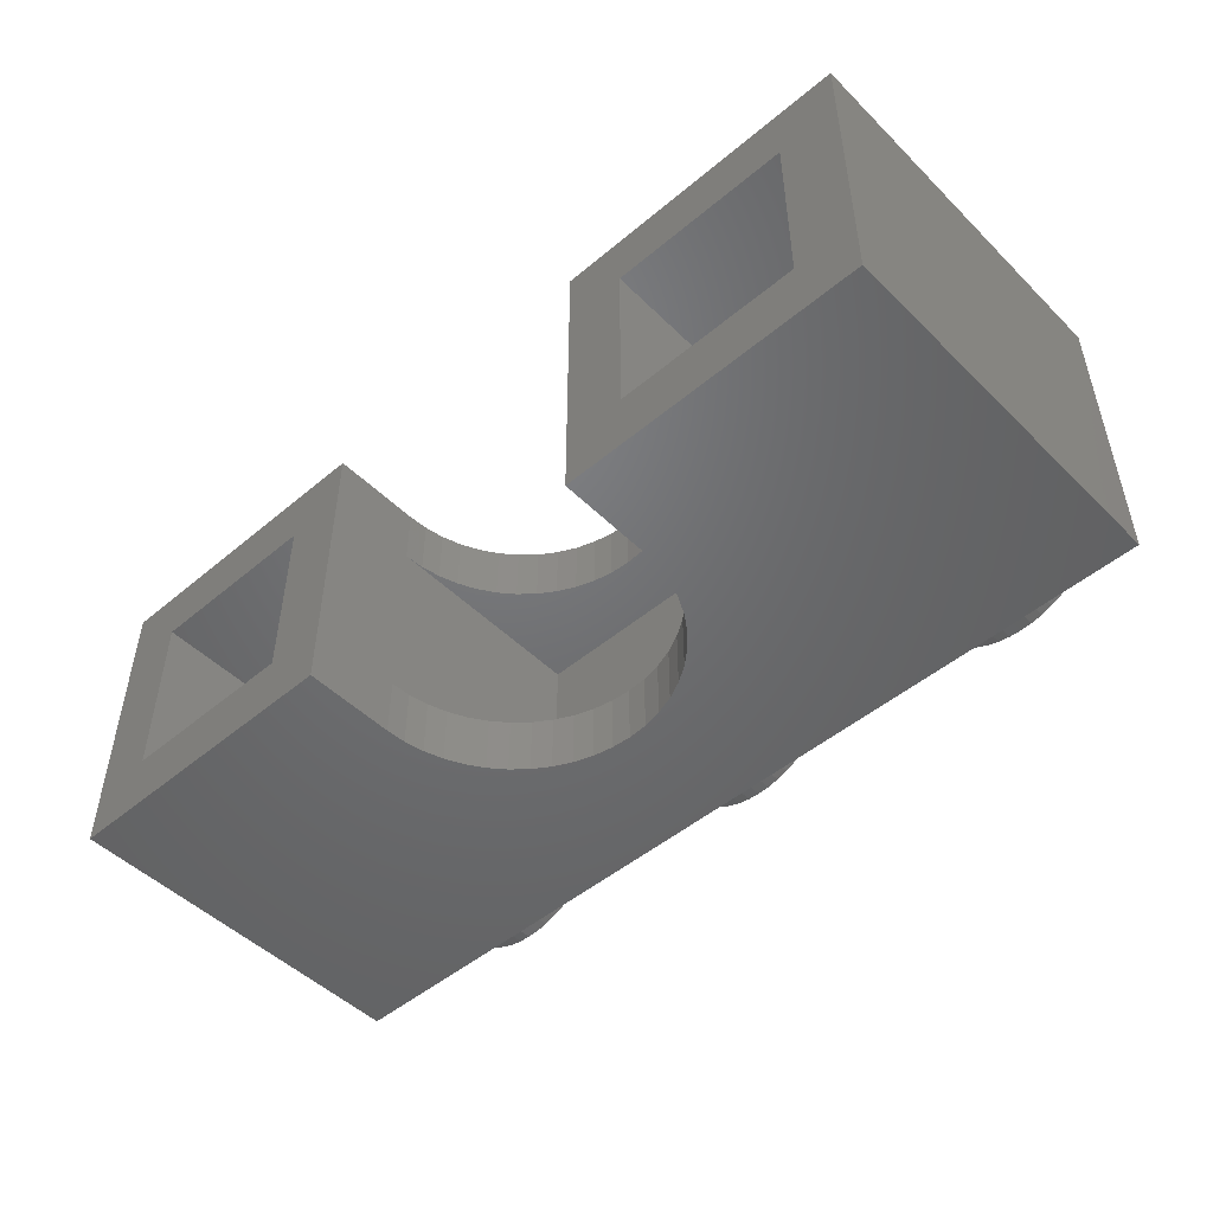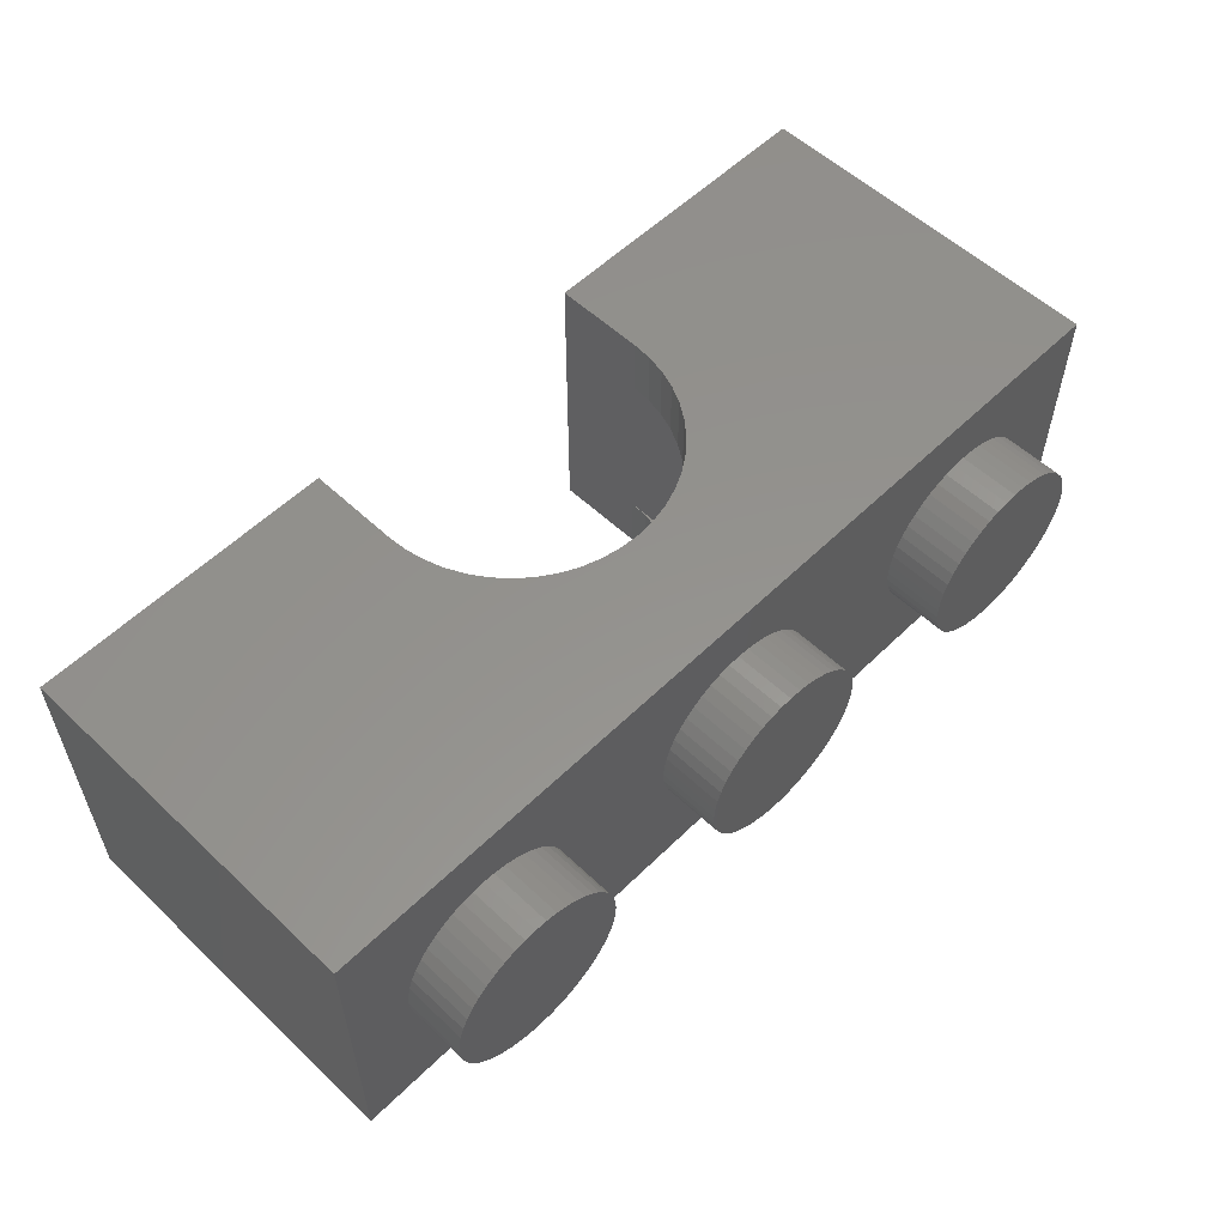
<metadata>
{"format":"stl","ext":"stl","renderer":"f3d","projection":"perspective","resolution":1024,"background":"white","views":[{"elev":-49.2,"azim":-137.2,"up":"+Z"},{"elev":56.1,"azim":-45.5,"up":"+Z"}]}
</metadata>
<code>
# stl→obj: 431 verts, 696 faces
v 12 9.6 4
v 10.4 9.6 2.4
v 5.6 9.6 2.4
v 4 9.6 4
v 5.6 9.6 -2.4
v 4 9.6 -4
v 10.4 9.6 -2.4
v 12 9.6 -4
v -4 9.6 4
v -5.6 9.6 2.4
v -10.4 9.6 2.4
v -12 9.6 4
v -10.4 9.6 -2.4
v -12 9.6 -4
v -5.6 9.6 -2.4
v -4 9.6 -4
v 5.6 1.6 2.4
v 10.4 1.6 2.4
v 10.4 1.6 -2.4
v 5.6 1.6 -2.4
v -10.4 1.6 2.4
v -5.6 1.6 2.4
v -5.6 1.6 -2.4
v -10.4 1.6 -2.4
v -4 7.2 4
v -4 7.2 -4
v 4 7.2 -4
v 4 7.2 4
v 3.966 6.678 4
v 4 7.2 2.4
v 3.966 6.678 2.4
v 3.864 6.165 4
v 3.864 6.165 2.4
v 3.696 5.669 4
v 3.696 5.669 2.4
v 3.464 5.2 4
v 3.464 5.2 2.4
v 3.174 4.765 4
v 3.174 4.765 2.4
v 2.828 4.372 4
v 2.828 4.372 2.4
v 2.435 4.026 4
v 2.435 4.026 2.4
v 2 3.736 4
v 2 3.736 2.4
v 1.531 3.504 4
v 1.531 3.504 2.4
v 1.035 3.336 4
v 1.035 3.336 2.4
v 0.522 3.234 4
v 0.522 3.234 2.4
v 0 3.2 4
v 0 3.2 2.4
v -0.522 3.234 4
v -0.522 3.234 2.4
v -1.035 3.336 4
v -1.035 3.336 2.4
v -1.531 3.504 4
v -1.531 3.504 2.4
v -2 3.736 4
v -2 3.736 2.4
v -2.435 4.026 4
v -2.435 4.026 2.4
v -2.828 4.372 4
v -2.828 4.372 2.4
v -3.174 4.765 4
v -3.174 4.765 2.4
v -3.464 5.2 4
v -3.464 5.2 2.4
v -3.696 5.669 4
v -3.696 5.669 2.4
v -3.864 6.165 4
v -3.864 6.165 2.4
v -3.966 6.678 4
v -3.966 6.678 2.4
v -4 7.2 2.4
v 3.966 6.678 -4
v 4 7.2 -2.4
v 3.966 6.678 -2.4
v 3.864 6.165 -4
v 3.864 6.165 -2.4
v 3.696 5.669 -4
v 3.696 5.669 -2.4
v 3.464 5.2 -4
v 3.464 5.2 -2.4
v 3.174 4.765 -4
v 3.174 4.765 -2.4
v 2.828 4.372 -4
v 2.828 4.372 -2.4
v 2.435 4.026 -4
v 2.435 4.026 -2.4
v 2 3.736 -4
v 2 3.736 -2.4
v 1.531 3.504 -4
v 1.531 3.504 -2.4
v 1.035 3.336 -4
v 1.035 3.336 -2.4
v 0.522 3.234 -4
v 0.522 3.234 -2.4
v 0 3.2 -4
v 0 3.2 -2.4
v -0.522 3.234 -4
v -0.522 3.234 -2.4
v -1.035 3.336 -4
v -1.035 3.336 -2.4
v -1.531 3.504 -4
v -1.531 3.504 -2.4
v -2 3.736 -4
v -2 3.736 -2.4
v -2.435 4.026 -4
v -2.435 4.026 -2.4
v -2.828 4.372 -4
v -2.828 4.372 -2.4
v -3.174 4.765 -4
v -3.174 4.765 -2.4
v -3.464 5.2 -4
v -3.464 5.2 -2.4
v -3.696 5.669 -4
v -3.696 5.669 -2.4
v -3.864 6.165 -4
v -3.864 6.165 -2.4
v -3.966 6.678 -4
v -3.966 6.678 -2.4
v -4 7.2 -2.4
v 4 3.2 2.4
v -4 3.2 2.4
v 4 3.2 -2.4
v -4 3.2 -2.4
v -4 1.6 -2.4
v 4 1.6 2.4
v 4 1.6 -2.4
v -4 1.6 2.4
v 12 0 -4
v 12 0 4
v -12 0 4
v -12 0 -4
v -5.621 0 0.3132
v -5.6 -1.6 0
v -5.6 0 0
v -5.621 -1.6 0.3132
v -5.682 0 0.6211
v -5.682 -1.6 0.6211
v -5.783 0 0.9185
v -5.783 -1.6 0.9185
v -5.922 0 1.2
v -5.922 -1.6 1.2
v -6.096 0 1.461
v -6.096 -1.6 1.461
v -6.303 0 1.697
v -6.303 -1.6 1.697
v -6.539 0 1.904
v -6.539 -1.6 1.904
v -6.8 0 2.078
v -6.8 -1.6 2.078
v -7.082 0 2.217
v -7.082 -1.6 2.217
v -7.379 0 2.318
v -7.379 -1.6 2.318
v -7.687 0 2.379
v -7.687 -1.6 2.379
v -8 0 2.4
v -8 -1.6 2.4
v -8.313 0 2.379
v -8.313 -1.6 2.379
v -8.621 0 2.318
v -8.621 -1.6 2.318
v -8.918 0 2.217
v -8.918 -1.6 2.217
v -9.2 0 2.078
v -9.2 -1.6 2.078
v -9.461 0 1.904
v -9.461 -1.6 1.904
v -9.697 0 1.697
v -9.697 -1.6 1.697
v -9.904 0 1.461
v -9.904 -1.6 1.461
v -10.08 0 1.2
v -10.08 -1.6 1.2
v -10.22 0 0.9185
v -10.22 -1.6 0.9185
v -10.32 0 0.6211
v -10.32 -1.6 0.6211
v -10.38 0 0.3132
v -10.38 -1.6 0.3132
v -10.4 0 0
v -10.4 -1.6 0
v -10.38 0 -0.3132
v -10.38 -1.6 -0.3132
v -10.32 0 -0.6211
v -10.32 -1.6 -0.6211
v -10.22 0 -0.9185
v -10.22 -1.6 -0.9185
v -10.08 0 -1.2
v -10.08 -1.6 -1.2
v -9.904 0 -1.461
v -9.904 -1.6 -1.461
v -9.697 0 -1.697
v -9.697 -1.6 -1.697
v -9.461 0 -1.904
v -9.461 -1.6 -1.904
v -9.2 0 -2.078
v -9.2 -1.6 -2.078
v -8.918 0 -2.217
v -8.918 -1.6 -2.217
v -8.621 0 -2.318
v -8.621 -1.6 -2.318
v -8.313 0 -2.379
v -8.313 -1.6 -2.379
v -8 0 -2.4
v -8 -1.6 -2.4
v -7.687 0 -2.379
v -7.687 -1.6 -2.379
v -7.379 0 -2.318
v -7.379 -1.6 -2.318
v -7.082 0 -2.217
v -7.082 -1.6 -2.217
v -6.8 0 -2.078
v -6.8 -1.6 -2.078
v -6.539 0 -1.904
v -6.539 -1.6 -1.904
v -6.303 0 -1.697
v -6.303 -1.6 -1.697
v -6.096 0 -1.461
v -6.096 -1.6 -1.461
v -5.922 0 -1.2
v -5.922 -1.6 -1.2
v -5.783 0 -0.9185
v -5.783 -1.6 -0.9185
v -5.682 0 -0.6211
v -5.682 -1.6 -0.6211
v -5.621 0 -0.3132
v -5.621 -1.6 -0.3132
v -8 -1.6 0
v 2.379 0 0.3132
v 2.4 -1.6 0
v 2.4 0 0
v 2.379 -1.6 0.3132
v 2.318 0 0.6211
v 2.318 -1.6 0.6211
v 2.217 0 0.9185
v 2.217 -1.6 0.9185
v 2.078 0 1.2
v 2.078 -1.6 1.2
v 1.904 0 1.461
v 1.904 -1.6 1.461
v 1.697 0 1.697
v 1.697 -1.6 1.697
v 1.461 0 1.904
v 1.461 -1.6 1.904
v 1.2 0 2.078
v 1.2 -1.6 2.078
v 0.9185 0 2.217
v 0.9185 -1.6 2.217
v 0.6211 0 2.318
v 0.6211 -1.6 2.318
v 0.3132 0 2.379
v 0.3132 -1.6 2.379
v 0 0 2.4
v 0 -1.6 2.4
v -0.3132 0 2.379
v -0.3132 -1.6 2.379
v -0.6211 0 2.318
v -0.6211 -1.6 2.318
v -0.9185 0 2.217
v -0.9185 -1.6 2.217
v -1.2 0 2.078
v -1.2 -1.6 2.078
v -1.461 0 1.904
v -1.461 -1.6 1.904
v -1.697 0 1.697
v -1.697 -1.6 1.697
v -1.904 0 1.461
v -1.904 -1.6 1.461
v -2.078 0 1.2
v -2.078 -1.6 1.2
v -2.217 0 0.9185
v -2.217 -1.6 0.9185
v -2.318 0 0.6211
v -2.318 -1.6 0.6211
v -2.379 0 0.3132
v -2.379 -1.6 0.3132
v -2.4 0 0
v -2.4 -1.6 0
v -2.379 0 -0.3132
v -2.379 -1.6 -0.3132
v -2.318 0 -0.6211
v -2.318 -1.6 -0.6211
v -2.217 0 -0.9185
v -2.217 -1.6 -0.9185
v -2.078 0 -1.2
v -2.078 -1.6 -1.2
v -1.904 0 -1.461
v -1.904 -1.6 -1.461
v -1.697 0 -1.697
v -1.697 -1.6 -1.697
v -1.461 0 -1.904
v -1.461 -1.6 -1.904
v -1.2 0 -2.078
v -1.2 -1.6 -2.078
v -0.9185 0 -2.217
v -0.9185 -1.6 -2.217
v -0.6211 0 -2.318
v -0.6211 -1.6 -2.318
v -0.3132 0 -2.379
v -0.3132 -1.6 -2.379
v 0 0 -2.4
v 0 -1.6 -2.4
v 0.3132 0 -2.379
v 0.3132 -1.6 -2.379
v 0.6211 0 -2.318
v 0.6211 -1.6 -2.318
v 0.9185 0 -2.217
v 0.9185 -1.6 -2.217
v 1.2 0 -2.078
v 1.2 -1.6 -2.078
v 1.461 0 -1.904
v 1.461 -1.6 -1.904
v 1.697 0 -1.697
v 1.697 -1.6 -1.697
v 1.904 0 -1.461
v 1.904 -1.6 -1.461
v 2.078 0 -1.2
v 2.078 -1.6 -1.2
v 2.217 0 -0.9185
v 2.217 -1.6 -0.9185
v 2.318 0 -0.6211
v 2.318 -1.6 -0.6211
v 2.379 0 -0.3132
v 2.379 -1.6 -0.3132
v 0 -1.6 0
v 10.38 0 0.3132
v 10.4 -1.6 0
v 10.4 0 0
v 10.38 -1.6 0.3132
v 10.32 0 0.6211
v 10.32 -1.6 0.6211
v 10.22 0 0.9185
v 10.22 -1.6 0.9185
v 10.08 0 1.2
v 10.08 -1.6 1.2
v 9.904 0 1.461
v 9.904 -1.6 1.461
v 9.697 0 1.697
v 9.697 -1.6 1.697
v 9.461 0 1.904
v 9.461 -1.6 1.904
v 9.2 0 2.078
v 9.2 -1.6 2.078
v 8.918 0 2.217
v 8.918 -1.6 2.217
v 8.621 0 2.318
v 8.621 -1.6 2.318
v 8.313 0 2.379
v 8.313 -1.6 2.379
v 8 0 2.4
v 8 -1.6 2.4
v 7.687 0 2.379
v 7.687 -1.6 2.379
v 7.379 0 2.318
v 7.379 -1.6 2.318
v 7.082 0 2.217
v 7.082 -1.6 2.217
v 6.8 0 2.078
v 6.8 -1.6 2.078
v 6.539 0 1.904
v 6.539 -1.6 1.904
v 6.303 0 1.697
v 6.303 -1.6 1.697
v 6.096 0 1.461
v 6.096 -1.6 1.461
v 5.922 0 1.2
v 5.922 -1.6 1.2
v 5.783 0 0.9185
v 5.783 -1.6 0.9185
v 5.682 0 0.6211
v 5.682 -1.6 0.6211
v 5.621 0 0.3132
v 5.621 -1.6 0.3132
v 5.6 0 0
v 5.6 -1.6 0
v 5.621 0 -0.3132
v 5.621 -1.6 -0.3132
v 5.682 0 -0.6211
v 5.682 -1.6 -0.6211
v 5.783 0 -0.9185
v 5.783 -1.6 -0.9185
v 5.922 0 -1.2
v 5.922 -1.6 -1.2
v 6.096 0 -1.461
v 6.096 -1.6 -1.461
v 6.303 0 -1.697
v 6.303 -1.6 -1.697
v 6.539 0 -1.904
v 6.539 -1.6 -1.904
v 6.8 0 -2.078
v 6.8 -1.6 -2.078
v 7.082 0 -2.217
v 7.082 -1.6 -2.217
v 7.379 0 -2.318
v 7.379 -1.6 -2.318
v 7.687 0 -2.379
v 7.687 -1.6 -2.379
v 8 0 -2.4
v 8 -1.6 -2.4
v 8.313 0 -2.379
v 8.313 -1.6 -2.379
v 8.621 0 -2.318
v 8.621 -1.6 -2.318
v 8.918 0 -2.217
v 8.918 -1.6 -2.217
v 9.2 0 -2.078
v 9.2 -1.6 -2.078
v 9.461 0 -1.904
v 9.461 -1.6 -1.904
v 9.697 0 -1.697
v 9.697 -1.6 -1.697
v 9.904 0 -1.461
v 9.904 -1.6 -1.461
v 10.08 0 -1.2
v 10.08 -1.6 -1.2
v 10.22 0 -0.9185
v 10.22 -1.6 -0.9185
v 10.32 0 -0.6211
v 10.32 -1.6 -0.6211
v 10.38 0 -0.3132
v 10.38 -1.6 -0.3132
v 8 -1.6 0
v 4 3.2 4
v -4 3.2 4
v 4 3.2 -4
v -4 3.2 -4
f 1 2 3
f 3 4 1
f 4 3 5
f 5 6 4
f 6 5 7
f 7 8 6
f 8 7 2
f 2 1 8
f 9 10 11
f 11 12 9
f 12 11 13
f 13 14 12
f 14 13 15
f 15 16 14
f 16 15 10
f 10 9 16
f 17 18 19
f 19 20 17
f 17 3 2
f 2 18 17
f 20 5 3
f 3 17 20
f 19 7 5
f 5 20 19
f 18 2 7
f 7 19 18
f 21 22 23
f 23 24 21
f 21 11 10
f 10 22 21
f 24 13 11
f 11 21 24
f 23 15 13
f 13 24 23
f 22 10 15
f 15 23 22
f 25 26 16
f 16 9 25
f 27 28 4
f 4 6 27
f 29 28 30
f 30 31 29
f 32 29 31
f 31 33 32
f 34 32 33
f 33 35 34
f 36 34 35
f 35 37 36
f 38 36 37
f 37 39 38
f 40 38 39
f 39 41 40
f 42 40 41
f 41 43 42
f 44 42 43
f 43 45 44
f 46 44 45
f 45 47 46
f 48 46 47
f 47 49 48
f 50 48 49
f 49 51 50
f 52 50 51
f 51 53 52
f 54 52 53
f 53 55 54
f 56 54 55
f 55 57 56
f 58 56 57
f 57 59 58
f 60 58 59
f 59 61 60
f 62 60 61
f 61 63 62
f 64 62 63
f 63 65 64
f 66 64 65
f 65 67 66
f 68 66 67
f 67 69 68
f 70 68 69
f 69 71 70
f 72 70 71
f 71 73 72
f 74 72 73
f 73 75 74
f 25 74 75
f 75 76 25
f 77 78 27
f 78 77 79
f 80 79 77
f 79 80 81
f 82 81 80
f 81 82 83
f 84 83 82
f 83 84 85
f 86 85 84
f 85 86 87
f 88 87 86
f 87 88 89
f 90 89 88
f 89 90 91
f 92 91 90
f 91 92 93
f 94 93 92
f 93 94 95
f 96 95 94
f 95 96 97
f 98 97 96
f 97 98 99
f 100 99 98
f 99 100 101
f 102 101 100
f 101 102 103
f 104 103 102
f 103 104 105
f 106 105 104
f 105 106 107
f 108 107 106
f 107 108 109
f 110 109 108
f 109 110 111
f 112 111 110
f 111 112 113
f 114 113 112
f 113 114 115
f 116 115 114
f 115 116 117
f 118 117 116
f 117 118 119
f 120 119 118
f 119 120 121
f 122 121 120
f 121 122 123
f 26 123 122
f 123 26 124
f 125 31 30
f 125 33 31
f 125 35 33
f 125 37 35
f 125 39 37
f 125 41 39
f 125 43 41
f 125 45 43
f 125 47 45
f 125 49 47
f 125 51 49
f 125 53 51
f 126 55 53
f 126 57 55
f 126 59 57
f 126 61 59
f 126 63 61
f 126 65 63
f 126 67 65
f 126 69 67
f 126 71 69
f 126 73 71
f 126 75 73
f 126 76 75
f 127 78 79
f 127 79 81
f 127 81 83
f 127 83 85
f 127 85 87
f 127 87 89
f 127 89 91
f 127 91 93
f 127 93 95
f 127 95 97
f 127 97 99
f 127 99 101
f 128 101 103
f 128 103 105
f 128 105 107
f 128 107 109
f 128 109 111
f 128 111 113
f 128 113 115
f 128 115 117
f 128 117 119
f 128 119 121
f 128 121 123
f 128 123 124
f 126 128 124
f 124 76 126
f 127 125 30
f 30 78 127
f 129 130 131
f 130 129 132
f 132 125 130
f 125 132 126
f 131 128 129
f 128 131 127
f 129 126 132
f 126 129 128
f 130 127 131
f 127 130 125
f 133 134 135
f 135 136 133
f 137 138 139
f 138 137 140
f 141 140 137
f 140 141 142
f 143 142 141
f 142 143 144
f 145 144 143
f 144 145 146
f 147 146 145
f 146 147 148
f 149 148 147
f 148 149 150
f 151 150 149
f 150 151 152
f 153 152 151
f 152 153 154
f 155 154 153
f 154 155 156
f 157 156 155
f 156 157 158
f 159 158 157
f 158 159 160
f 161 160 159
f 160 161 162
f 163 162 161
f 162 163 164
f 165 164 163
f 164 165 166
f 167 166 165
f 166 167 168
f 169 168 167
f 168 169 170
f 171 170 169
f 170 171 172
f 173 172 171
f 172 173 174
f 175 174 173
f 174 175 176
f 177 176 175
f 176 177 178
f 179 178 177
f 178 179 180
f 181 180 179
f 180 181 182
f 183 182 181
f 182 183 184
f 185 184 183
f 184 185 186
f 187 186 185
f 186 187 188
f 189 188 187
f 188 189 190
f 191 190 189
f 190 191 192
f 193 192 191
f 192 193 194
f 195 194 193
f 194 195 196
f 197 196 195
f 196 197 198
f 199 198 197
f 198 199 200
f 201 200 199
f 200 201 202
f 203 202 201
f 202 203 204
f 205 204 203
f 204 205 206
f 207 206 205
f 206 207 208
f 209 208 207
f 208 209 210
f 211 210 209
f 210 211 212
f 213 212 211
f 212 213 214
f 215 214 213
f 214 215 216
f 217 216 215
f 216 217 218
f 219 218 217
f 218 219 220
f 221 220 219
f 220 221 222
f 223 222 221
f 222 223 224
f 225 224 223
f 224 225 226
f 227 226 225
f 226 227 228
f 229 228 227
f 228 229 230
f 231 230 229
f 230 231 232
f 139 232 231
f 232 139 138
f 233 138 140
f 233 140 142
f 233 142 144
f 233 144 146
f 233 146 148
f 233 148 150
f 233 150 152
f 233 152 154
f 233 154 156
f 233 156 158
f 233 158 160
f 233 160 162
f 233 162 164
f 233 164 166
f 233 166 168
f 233 168 170
f 233 170 172
f 233 172 174
f 233 174 176
f 233 176 178
f 233 178 180
f 233 180 182
f 233 182 184
f 233 184 186
f 233 186 188
f 233 188 190
f 233 190 192
f 233 192 194
f 233 194 196
f 233 196 198
f 233 198 200
f 233 200 202
f 233 202 204
f 233 204 206
f 233 206 208
f 233 208 210
f 233 210 212
f 233 212 214
f 233 214 216
f 233 216 218
f 233 218 220
f 233 220 222
f 233 222 224
f 233 224 226
f 233 226 228
f 233 228 230
f 233 230 232
f 233 232 138
f 234 235 236
f 235 234 237
f 238 237 234
f 237 238 239
f 240 239 238
f 239 240 241
f 242 241 240
f 241 242 243
f 244 243 242
f 243 244 245
f 246 245 244
f 245 246 247
f 248 247 246
f 247 248 249
f 250 249 248
f 249 250 251
f 252 251 250
f 251 252 253
f 254 253 252
f 253 254 255
f 256 255 254
f 255 256 257
f 258 257 256
f 257 258 259
f 260 259 258
f 259 260 261
f 262 261 260
f 261 262 263
f 264 263 262
f 263 264 265
f 266 265 264
f 265 266 267
f 268 267 266
f 267 268 269
f 270 269 268
f 269 270 271
f 272 271 270
f 271 272 273
f 274 273 272
f 273 274 275
f 276 275 274
f 275 276 277
f 278 277 276
f 277 278 279
f 280 279 278
f 279 280 281
f 282 281 280
f 281 282 283
f 284 283 282
f 283 284 285
f 286 285 284
f 285 286 287
f 288 287 286
f 287 288 289
f 290 289 288
f 289 290 291
f 292 291 290
f 291 292 293
f 294 293 292
f 293 294 295
f 296 295 294
f 295 296 297
f 298 297 296
f 297 298 299
f 300 299 298
f 299 300 301
f 302 301 300
f 301 302 303
f 304 303 302
f 303 304 305
f 306 305 304
f 305 306 307
f 308 307 306
f 307 308 309
f 310 309 308
f 309 310 311
f 312 311 310
f 311 312 313
f 314 313 312
f 313 314 315
f 316 315 314
f 315 316 317
f 318 317 316
f 317 318 319
f 320 319 318
f 319 320 321
f 322 321 320
f 321 322 323
f 324 323 322
f 323 324 325
f 326 325 324
f 325 326 327
f 328 327 326
f 327 328 329
f 236 329 328
f 329 236 235
f 330 235 237
f 330 237 239
f 330 239 241
f 330 241 243
f 330 243 245
f 330 245 247
f 330 247 249
f 330 249 251
f 330 251 253
f 330 253 255
f 330 255 257
f 330 257 259
f 330 259 261
f 330 261 263
f 330 263 265
f 330 265 267
f 330 267 269
f 330 269 271
f 330 271 273
f 330 273 275
f 330 275 277
f 330 277 279
f 330 279 281
f 330 281 283
f 330 283 285
f 330 285 287
f 330 287 289
f 330 289 291
f 330 291 293
f 330 293 295
f 330 295 297
f 330 297 299
f 330 299 301
f 330 301 303
f 330 303 305
f 330 305 307
f 330 307 309
f 330 309 311
f 330 311 313
f 330 313 315
f 330 315 317
f 330 317 319
f 330 319 321
f 330 321 323
f 330 323 325
f 330 325 327
f 330 327 329
f 330 329 235
f 331 332 333
f 332 331 334
f 335 334 331
f 334 335 336
f 337 336 335
f 336 337 338
f 339 338 337
f 338 339 340
f 341 340 339
f 340 341 342
f 343 342 341
f 342 343 344
f 345 344 343
f 344 345 346
f 347 346 345
f 346 347 348
f 349 348 347
f 348 349 350
f 351 350 349
f 350 351 352
f 353 352 351
f 352 353 354
f 355 354 353
f 354 355 356
f 357 356 355
f 356 357 358
f 359 358 357
f 358 359 360
f 361 360 359
f 360 361 362
f 363 362 361
f 362 363 364
f 365 364 363
f 364 365 366
f 367 366 365
f 366 367 368
f 369 368 367
f 368 369 370
f 371 370 369
f 370 371 372
f 373 372 371
f 372 373 374
f 375 374 373
f 374 375 376
f 377 376 375
f 376 377 378
f 379 378 377
f 378 379 380
f 381 380 379
f 380 381 382
f 383 382 381
f 382 383 384
f 385 384 383
f 384 385 386
f 387 386 385
f 386 387 388
f 389 388 387
f 388 389 390
f 391 390 389
f 390 391 392
f 393 392 391
f 392 393 394
f 395 394 393
f 394 395 396
f 397 396 395
f 396 397 398
f 399 398 397
f 398 399 400
f 401 400 399
f 400 401 402
f 403 402 401
f 402 403 404
f 405 404 403
f 404 405 406
f 407 406 405
f 406 407 408
f 409 408 407
f 408 409 410
f 411 410 409
f 410 411 412
f 413 412 411
f 412 413 414
f 415 414 413
f 414 415 416
f 417 416 415
f 416 417 418
f 419 418 417
f 418 419 420
f 421 420 419
f 420 421 422
f 423 422 421
f 422 423 424
f 425 424 423
f 424 425 426
f 333 426 425
f 426 333 332
f 427 332 334
f 427 334 336
f 427 336 338
f 427 338 340
f 427 340 342
f 427 342 344
f 427 344 346
f 427 346 348
f 427 348 350
f 427 350 352
f 427 352 354
f 427 354 356
f 427 356 358
f 427 358 360
f 427 360 362
f 427 362 364
f 427 364 366
f 427 366 368
f 427 368 370
f 427 370 372
f 427 372 374
f 427 374 376
f 427 376 378
f 427 378 380
f 427 380 382
f 427 382 384
f 427 384 386
f 427 386 388
f 427 388 390
f 427 390 392
f 427 392 394
f 427 394 396
f 427 396 398
f 427 398 400
f 427 400 402
f 427 402 404
f 427 404 406
f 427 406 408
f 427 408 410
f 427 410 412
f 427 412 414
f 427 414 416
f 427 416 418
f 427 418 420
f 427 420 422
f 427 422 424
f 427 424 426
f 427 426 332
f 428 28 29
f 428 29 32
f 428 32 34
f 428 34 36
f 428 36 38
f 428 38 40
f 428 40 42
f 428 42 44
f 428 44 46
f 428 46 48
f 428 48 50
f 428 50 52
f 429 52 54
f 429 54 56
f 429 56 58
f 429 58 60
f 429 60 62
f 429 62 64
f 429 64 66
f 429 66 68
f 429 68 70
f 429 70 72
f 429 72 74
f 429 74 25
f 135 429 9
f 9 12 135
f 1 4 428
f 428 134 1
f 134 428 429
f 429 135 134
f 135 12 14
f 14 136 135
f 133 8 1
f 1 134 133
f 430 77 27
f 430 80 77
f 430 82 80
f 430 84 82
f 430 86 84
f 430 88 86
f 430 90 88
f 430 92 90
f 430 94 92
f 430 96 94
f 430 98 96
f 430 100 98
f 431 102 100
f 431 104 102
f 431 106 104
f 431 108 106
f 431 110 108
f 431 112 110
f 431 114 112
f 431 116 114
f 431 118 116
f 431 120 118
f 431 122 120
f 431 26 122
f 14 16 431
f 431 136 14
f 133 430 6
f 6 8 133
f 136 431 430
f 430 133 136

</code>
